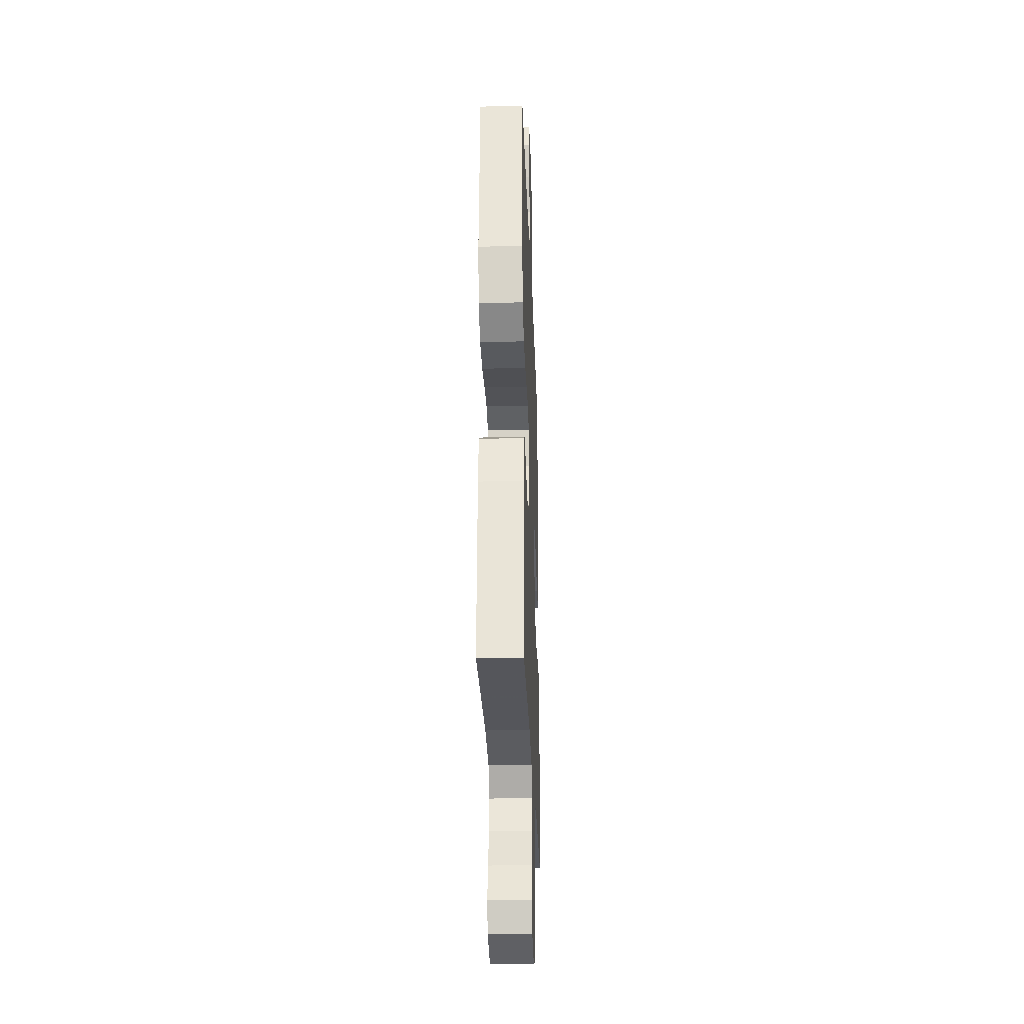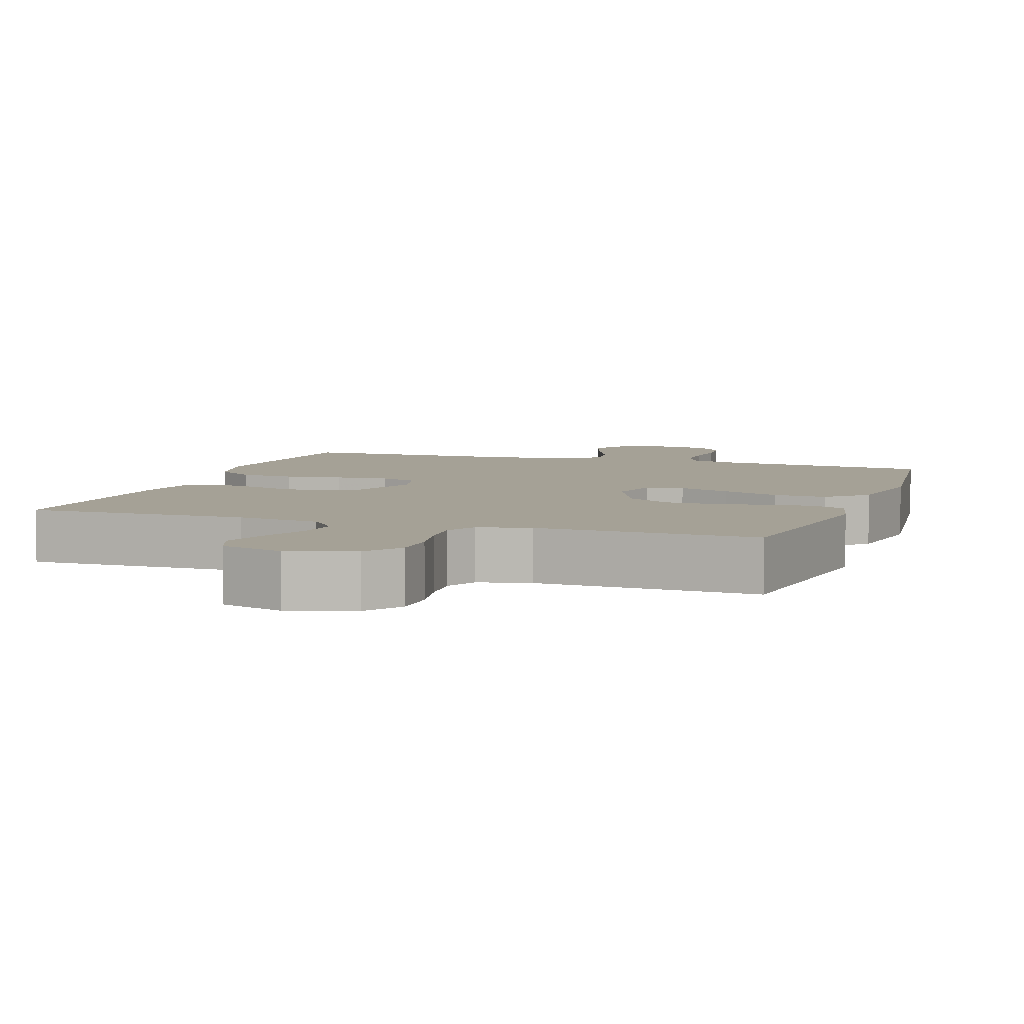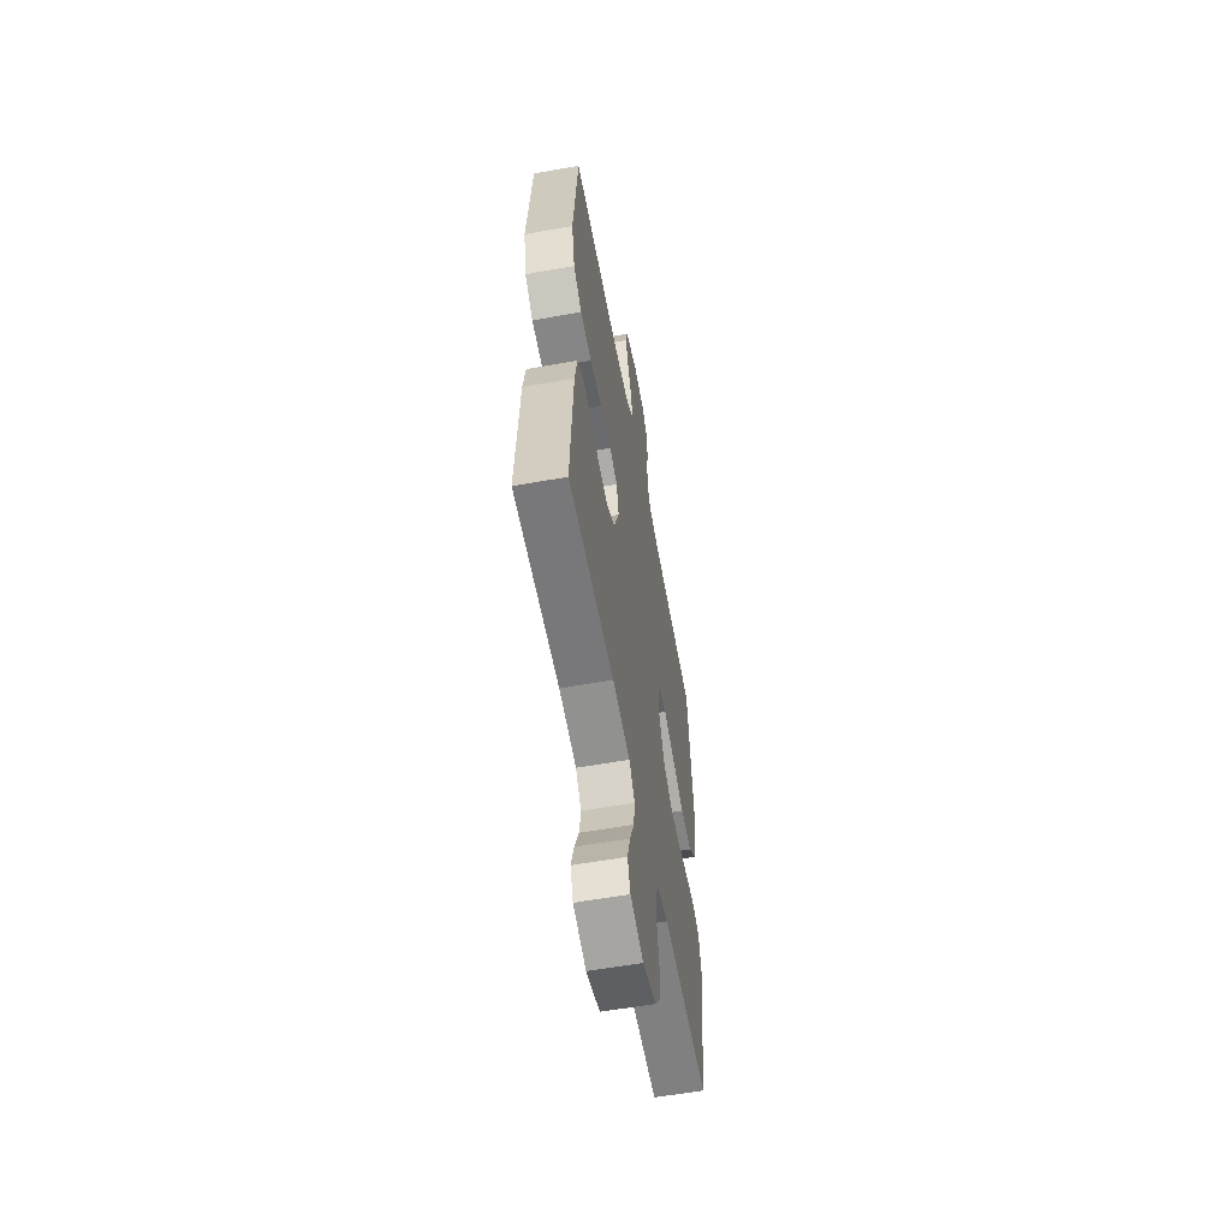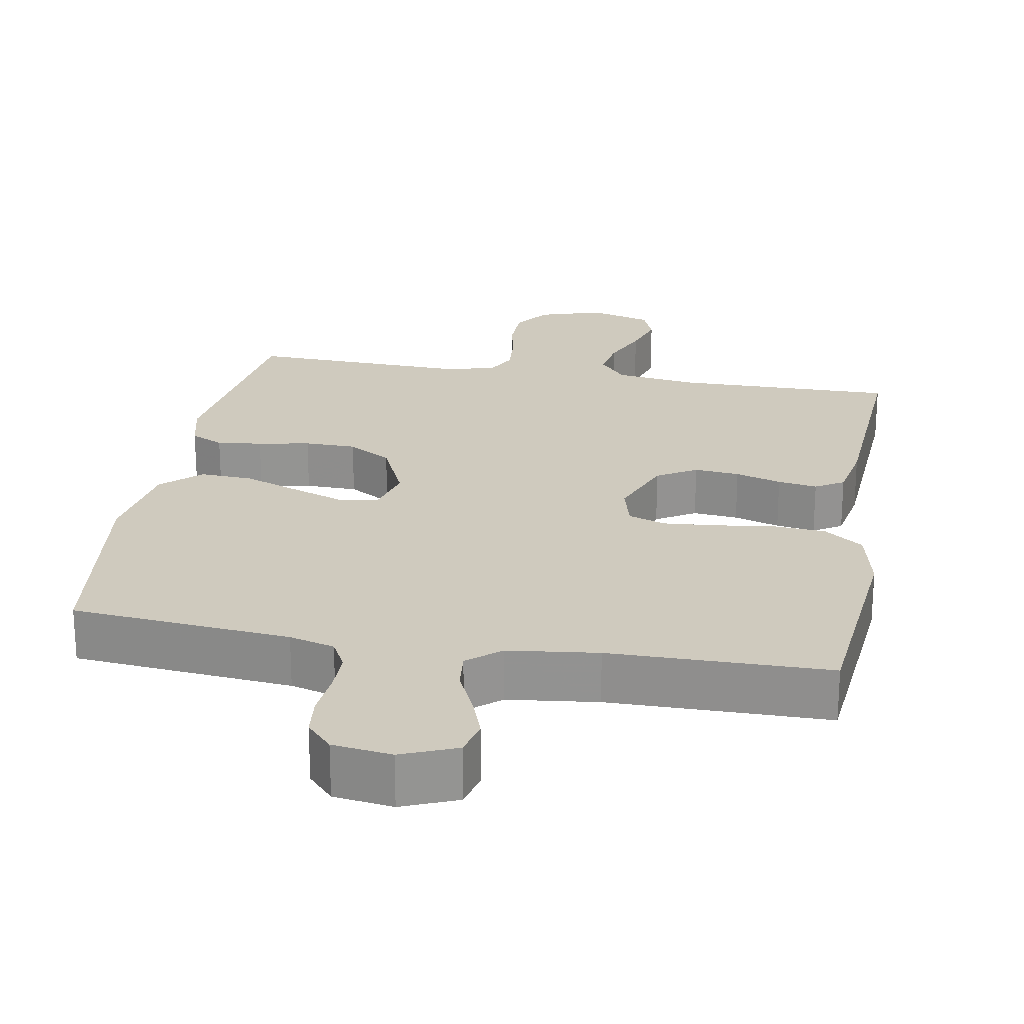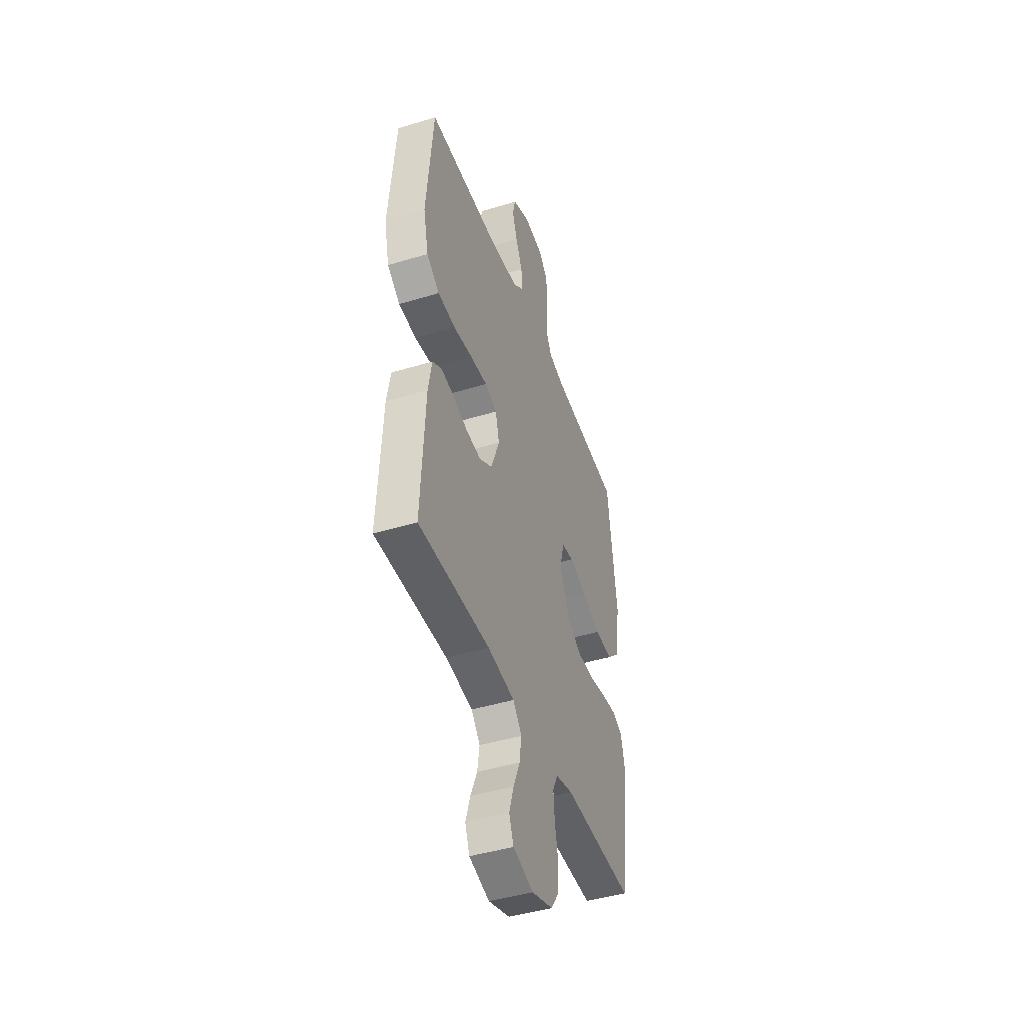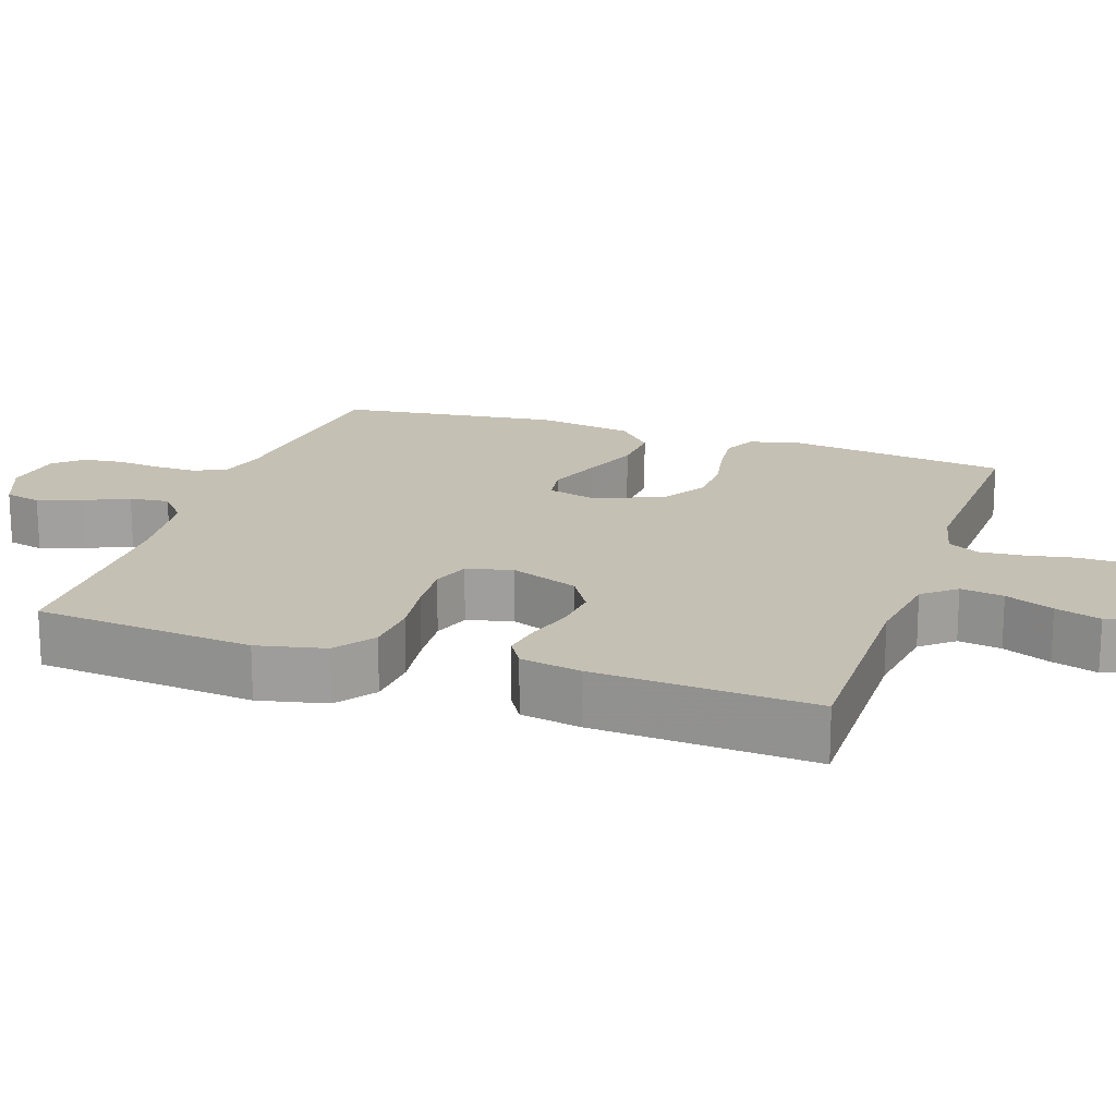
<metadata>
{"format":"obj","ext":"obj","renderer":"f3d","projection":"perspective","resolution":1024,"background":"white","views":[{"elev":-27.1,"azim":92.0,"up":"+Z"},{"elev":6.0,"azim":-161.1,"up":"+Y"},{"elev":-58.3,"azim":100.4,"up":"+Z"},{"elev":23.2,"azim":10.1,"up":"+Y"},{"elev":-44.3,"azim":109.6,"up":"+Z"},{"elev":18.2,"azim":108.9,"up":"+Y"}]}
</metadata>
<code>
v 0.5 0.07 -0.5
v 0.2 0.07 -0.496
v 0.086 0.07 -0.512
v 0.049 0.07 -0.556
v 0.058 0.07 -0.615
v 0.086 0.07 -0.681
v 0.105 0.07 -0.743
v 0.086 0.07 -0.792
v 0 0.07 -0.817
v -0.089 0.07 -0.789
v -0.124 0.07 -0.739
v -0.125 0.07 -0.676
v -0.112 0.07 -0.61
v -0.107 0.07 -0.55
v -0.129 0.07 -0.507
v -0.2 0.07 -0.49
v -0.5 0.07 -0.5
v -0.539 0.07 -0.2
v -0.522 0.07 -0.129
v -0.477 0.07 -0.108
v -0.415 0.07 -0.115
v -0.344 0.07 -0.129
v -0.273 0.07 -0.128
v -0.213 0.07 -0.092
v -0.172 0.07 0
v -0.19 0.07 0.07
v -0.241 0.07 0.078
v -0.313 0.07 0.052
v -0.392 0.07 0.022
v -0.465 0.07 0.018
v -0.518 0.07 0.067
v -0.539 0.07 0.2
v -0.5 0.07 0.5
v -0.2 0.07 0.528
v -0.138 0.07 0.545
v -0.116 0.07 0.587
v -0.116 0.07 0.645
v -0.122 0.07 0.706
v -0.116 0.07 0.762
v -0.081 0.07 0.8
v 0 0.07 0.811
v 0.075 0.07 0.78
v 0.087 0.07 0.73
v 0.066 0.07 0.671
v 0.038 0.07 0.61
v 0.032 0.07 0.556
v 0.077 0.07 0.518
v 0.2 0.07 0.503
v 0.5 0.07 0.5
v 0.528 0.07 0.2
v 0.507 0.07 0.107
v 0.453 0.07 0.068
v 0.379 0.07 0.063
v 0.3 0.07 0.074
v 0.227 0.07 0.08
v 0.176 0.07 0.062
v 0.16 0.07 0
v 0.196 0.07 -0.094
v 0.25 0.07 -0.127
v 0.312 0.07 -0.121
v 0.375 0.07 -0.102
v 0.429 0.07 -0.093
v 0.468 0.07 -0.117
v 0.483 0.07 -0.2
v 0.5 0 -0.5
v 0.2 0 -0.496
v 0.086 0 -0.512
v 0.049 0 -0.556
v 0.058 0 -0.615
v 0.086 0 -0.681
v 0.105 0 -0.743
v 0.086 0 -0.792
v 0 0 -0.817
v -0.089 0 -0.789
v -0.124 0 -0.739
v -0.125 0 -0.676
v -0.112 0 -0.61
v -0.107 0 -0.55
v -0.129 0 -0.507
v -0.2 0 -0.49
v -0.5 0 -0.5
v -0.539 0 -0.2
v -0.522 0 -0.129
v -0.477 0 -0.108
v -0.415 0 -0.115
v -0.344 0 -0.129
v -0.273 0 -0.128
v -0.213 0 -0.092
v -0.172 0 0
v -0.19 0 0.07
v -0.241 0 0.078
v -0.313 0 0.052
v -0.392 0 0.022
v -0.465 0 0.018
v -0.518 0 0.067
v -0.539 0 0.2
v -0.5 0 0.5
v -0.2 0 0.528
v -0.138 0 0.545
v -0.116 0 0.587
v -0.116 0 0.645
v -0.122 0 0.706
v -0.116 0 0.762
v -0.081 0 0.8
v 0 0 0.811
v 0.075 0 0.78
v 0.087 0 0.73
v 0.066 0 0.671
v 0.038 0 0.61
v 0.032 0 0.556
v 0.077 0 0.518
v 0.2 0 0.503
v 0.5 0 0.5
v 0.528 0 0.2
v 0.507 0 0.107
v 0.453 0 0.068
v 0.379 0 0.063
v 0.3 0 0.074
v 0.227 0 0.08
v 0.176 0 0.062
v 0.16 0 0
v 0.196 0 -0.094
v 0.25 0 -0.127
v 0.312 0 -0.121
v 0.375 0 -0.102
v 0.429 0 -0.093
v 0.468 0 -0.117
v 0.483 0 -0.2
f 64 1 2
f 63 64 2
f 62 63 2
f 61 62 2
f 60 61 2
f 59 60 2 3
f 58 59 3 4
f 57 58 4
f 52 53 54
f 51 52 54
f 50 51 54
f 49 50 54
f 48 49 54
f 47 48 54 55
f 46 47 55 56
f 43 44 45
f 42 43 45
f 41 42 45
f 40 41 45
f 39 40 45
f 38 39 45
f 37 38 45
f 36 37 45 46
f 46 56 57
f 36 46 57
f 35 36 57
f 32 33 34
f 31 32 34
f 30 31 34
f 29 30 34
f 28 29 34
f 27 28 34 35
f 20 21 22
f 19 20 22
f 18 19 22
f 17 18 22
f 16 17 22
f 15 16 22 23
f 14 15 23 24
f 11 12 13
f 10 11 13
f 9 10 13
f 8 9 13
f 7 8 13
f 6 7 13
f 5 6 13
f 4 5 13 14
f 14 24 25
f 4 14 25
f 57 4 25
f 26 27 35
f 25 26 35 57
f 66 65 128
f 66 128 127
f 66 127 126
f 66 126 125
f 66 125 124
f 67 66 124 123
f 68 67 123 122
f 68 122 121
f 118 117 116
f 118 116 115
f 118 115 114
f 118 114 113
f 118 113 112
f 119 118 112 111
f 120 119 111 110
f 109 108 107
f 109 107 106
f 109 106 105
f 109 105 104
f 109 104 103
f 109 103 102
f 109 102 101
f 110 109 101 100
f 121 120 110
f 121 110 100
f 121 100 99
f 98 97 96
f 98 96 95
f 98 95 94
f 98 94 93
f 98 93 92
f 99 98 92 91
f 86 85 84
f 86 84 83
f 86 83 82
f 86 82 81
f 86 81 80
f 87 86 80 79
f 88 87 79 78
f 77 76 75
f 77 75 74
f 77 74 73
f 77 73 72
f 77 72 71
f 77 71 70
f 77 70 69
f 78 77 69 68
f 89 88 78
f 89 78 68
f 89 68 121
f 99 91 90
f 121 99 90 89
f 1 65 66 2
f 2 66 67 3
f 3 67 68 4
f 4 68 69 5
f 5 69 70 6
f 6 70 71 7
f 7 71 72 8
f 8 72 73 9
f 9 73 74 10
f 10 74 75 11
f 11 75 76 12
f 12 76 77 13
f 13 77 78 14
f 14 78 79 15
f 15 79 80 16
f 16 80 81 17
f 17 81 82 18
f 18 82 83 19
f 19 83 84 20
f 20 84 85 21
f 21 85 86 22
f 22 86 87 23
f 23 87 88 24
f 24 88 89 25
f 25 89 90 26
f 26 90 91 27
f 27 91 92 28
f 28 92 93 29
f 29 93 94 30
f 30 94 95 31
f 31 95 96 32
f 32 96 97 33
f 33 97 98 34
f 34 98 99 35
f 35 99 100 36
f 36 100 101 37
f 37 101 102 38
f 38 102 103 39
f 39 103 104 40
f 40 104 105 41
f 41 105 106 42
f 42 106 107 43
f 43 107 108 44
f 44 108 109 45
f 45 109 110 46
f 46 110 111 47
f 47 111 112 48
f 48 112 113 49
f 49 113 114 50
f 50 114 115 51
f 51 115 116 52
f 52 116 117 53
f 53 117 118 54
f 54 118 119 55
f 55 119 120 56
f 56 120 121 57
f 57 121 122 58
f 58 122 123 59
f 59 123 124 60
f 60 124 125 61
f 61 125 126 62
f 62 126 127 63
f 63 127 128 64
f 64 128 65 1

</code>
